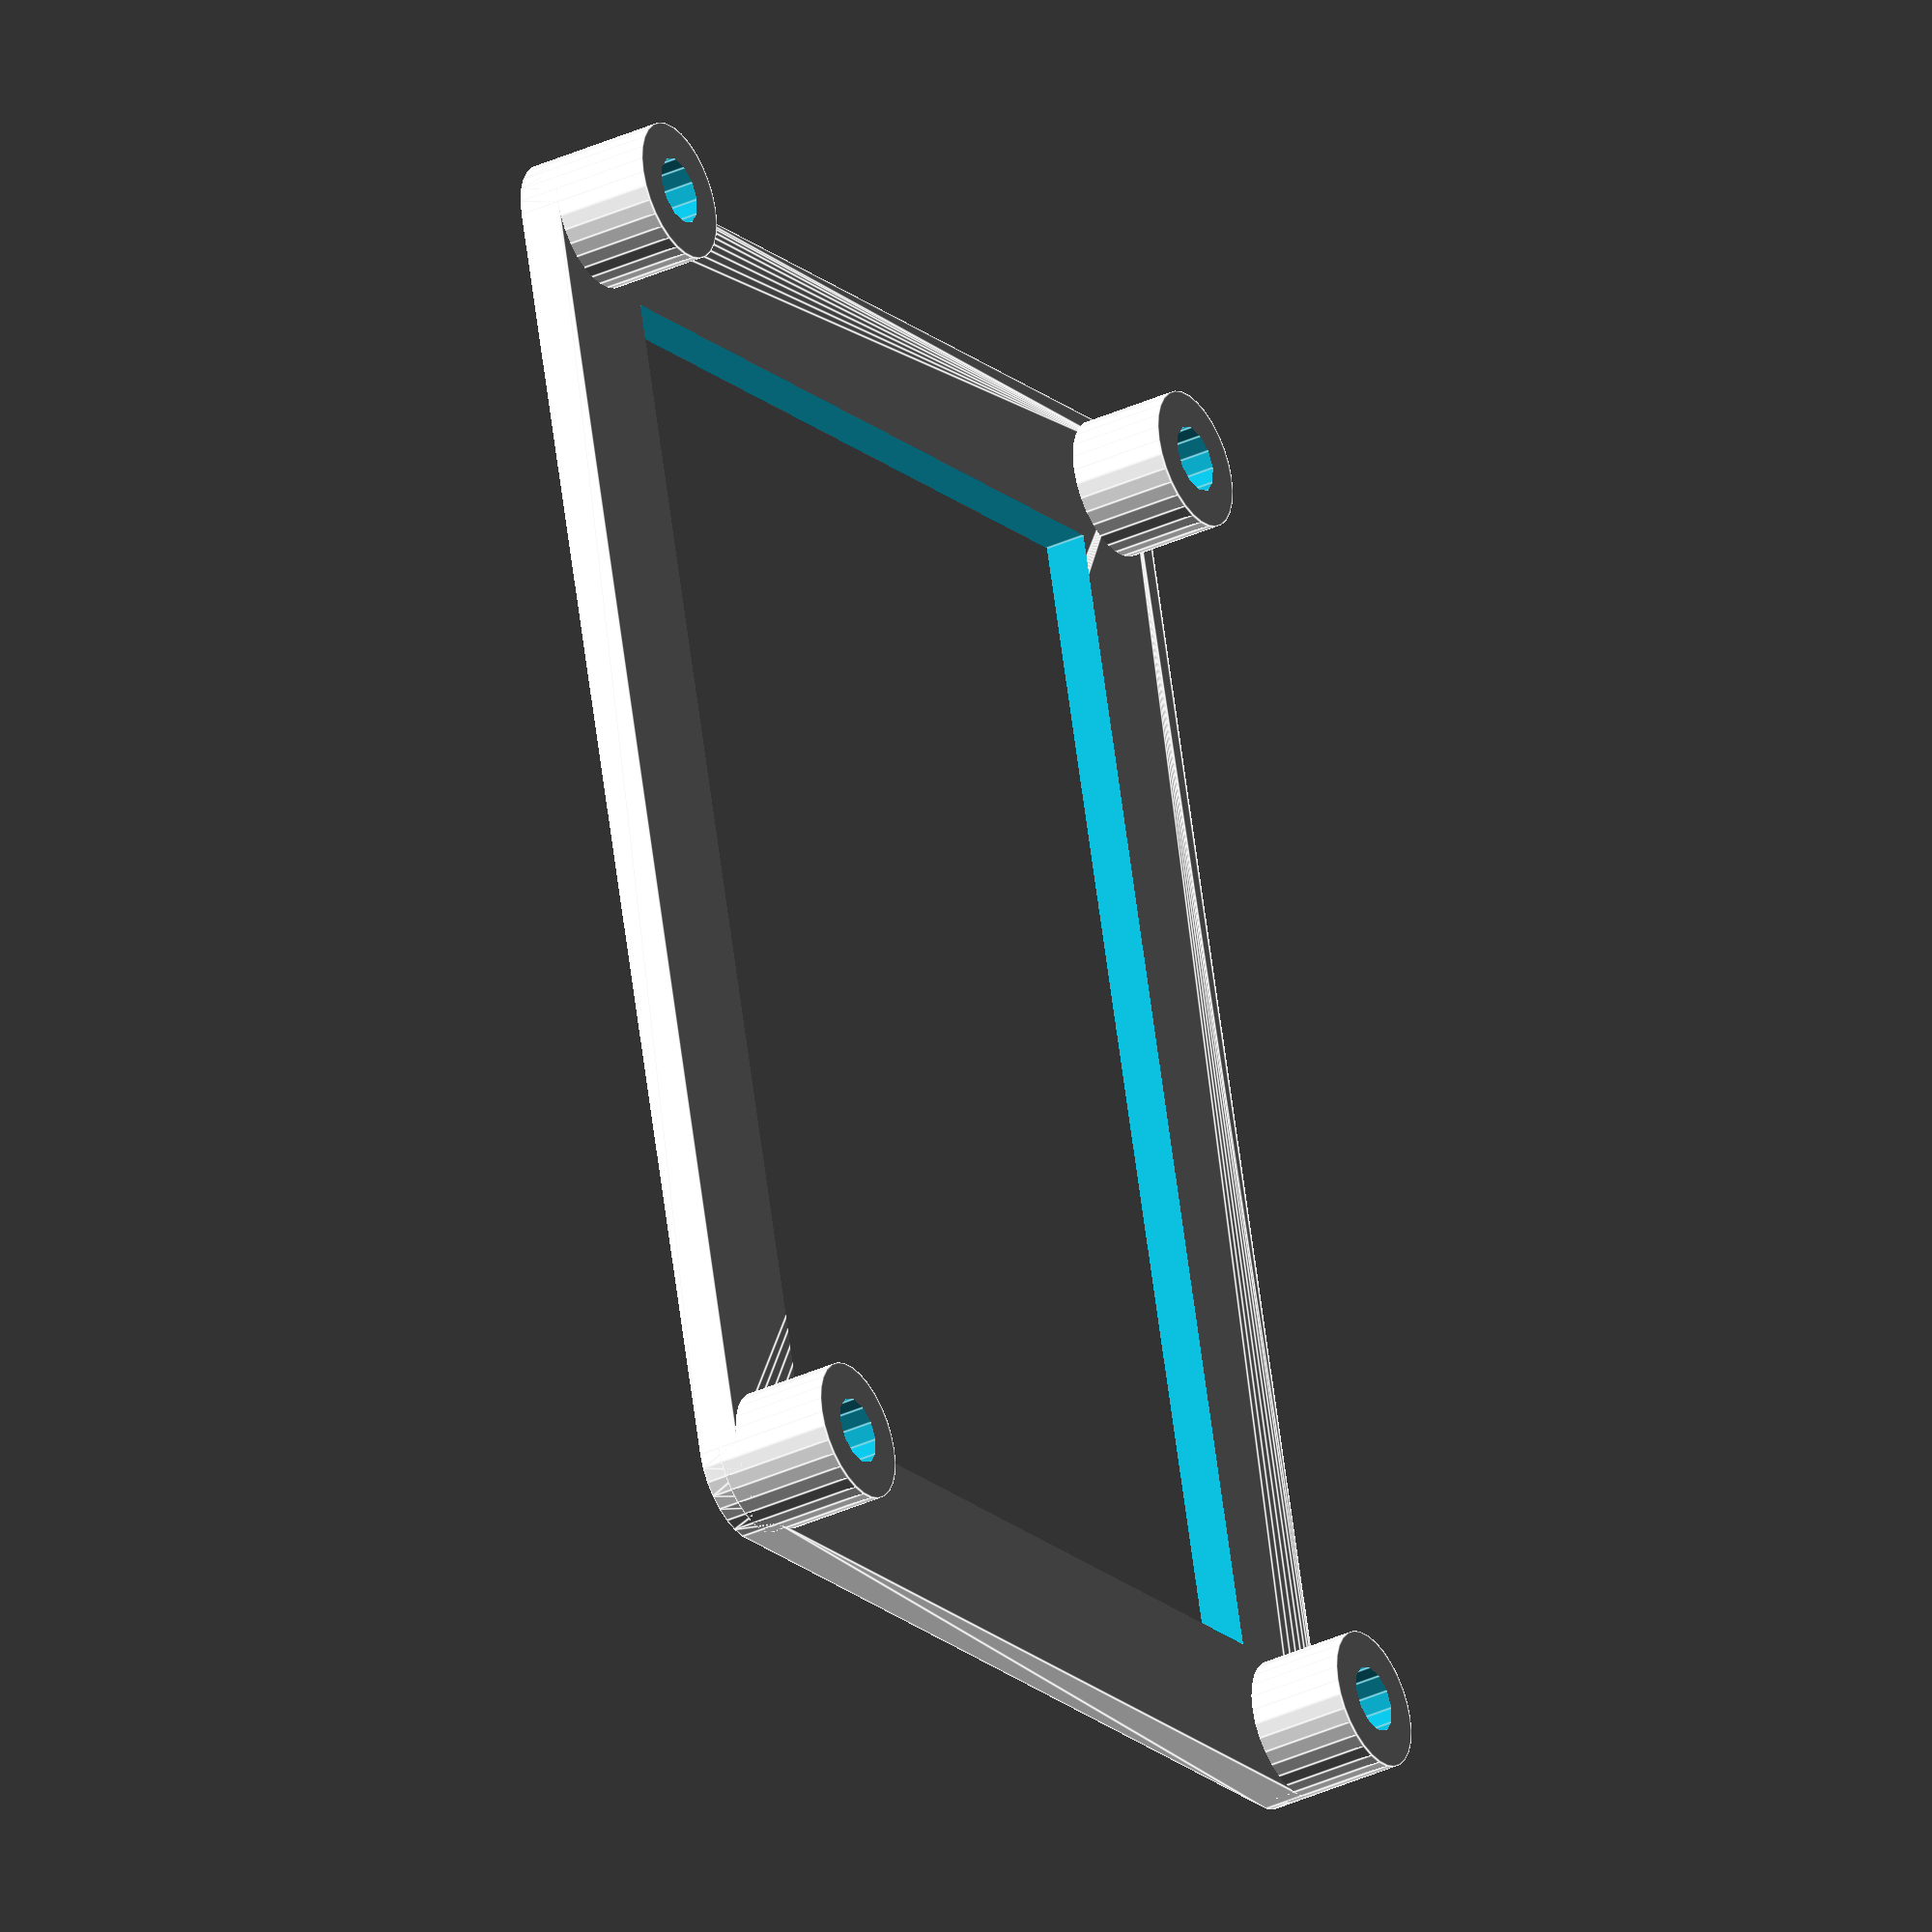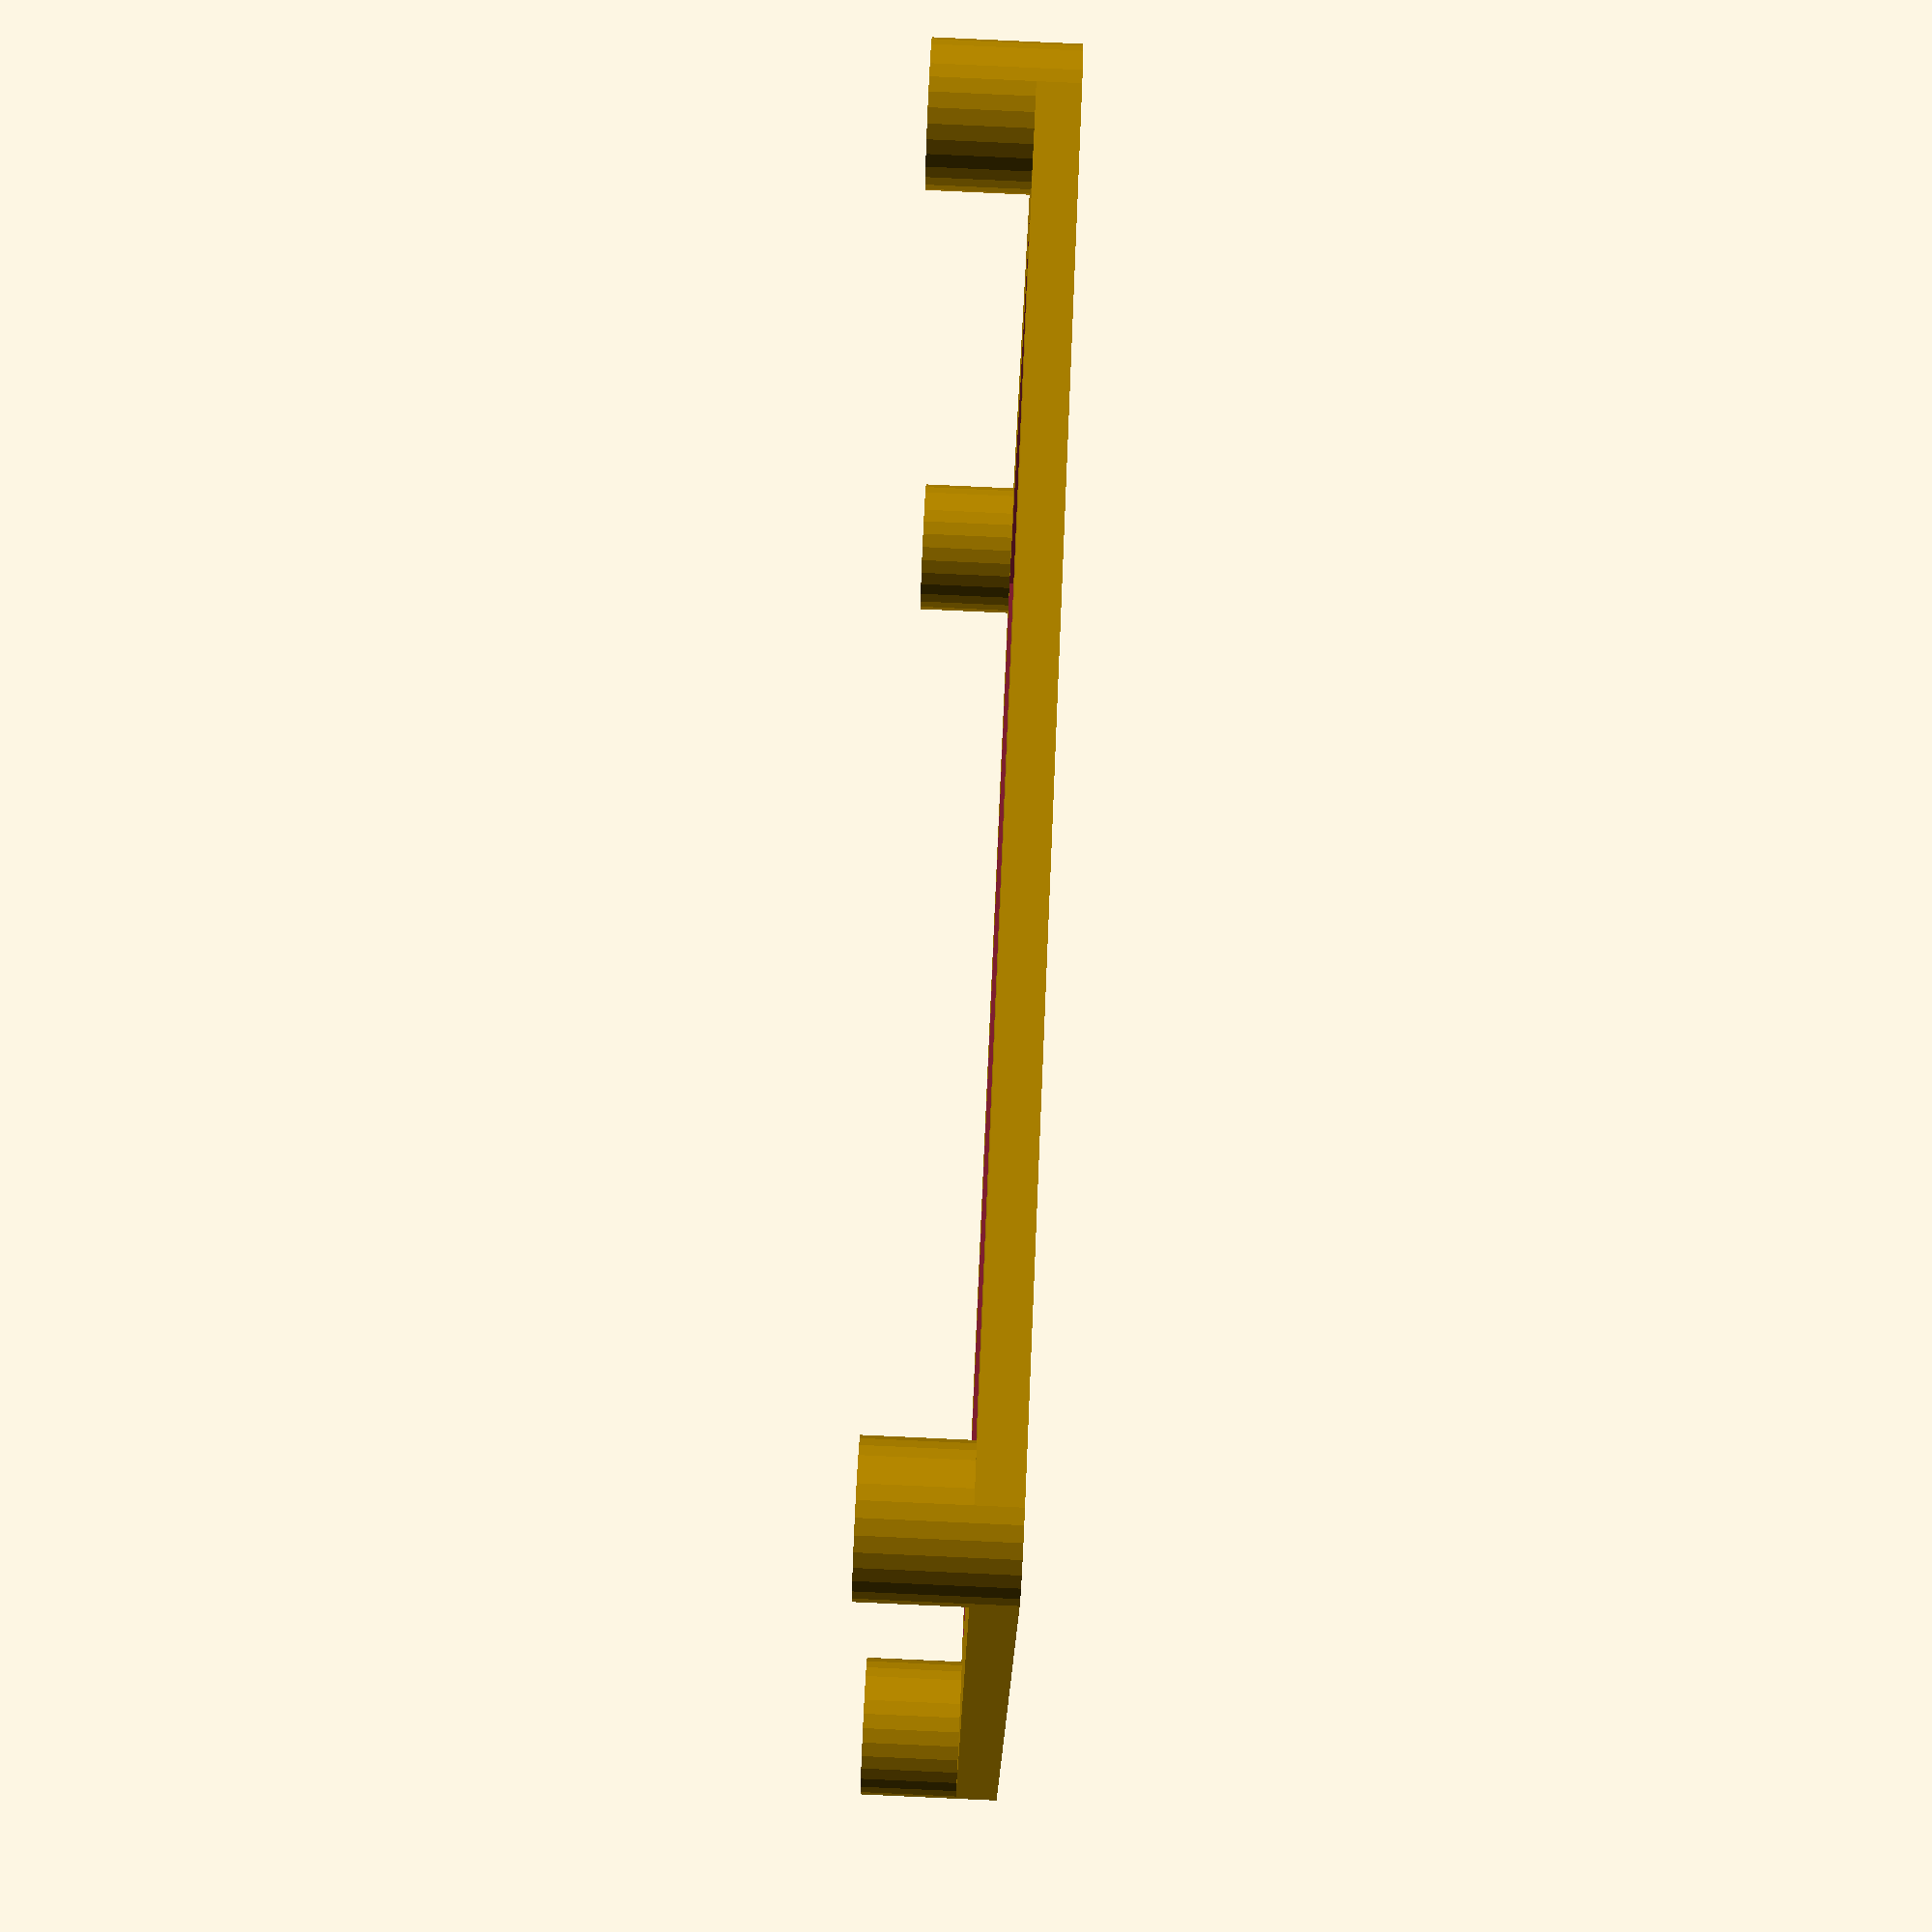
<openscad>
b=47.4;
h=35.4;

difference(){
union(){
minkowski(){
cube([h,b,1.5],center=true);
cylinder(d=5,h=0.000001,$fn=30);
}
translate([h/2,b/2,0])cylinder(d=5,h=4.25,$fn=30);
translate([-h/2,b/2,0])cylinder(d=5,h=4.25,$fn=30);
translate([-h/2,-b/2,0])cylinder(d=5,h=4.25,$fn=30);
translate([h/2,-b/2,0])cylinder(d=5,h=4.25,$fn=30);
}
cube([h-5,b-5,2.5],center=true);
translate([h/2,b/2,-1])cylinder(d=2.4,h=7,$fn=12);
translate([-h/2,b/2,-1])cylinder(d=2.4,h=7,$fn=12);
translate([-h/2,-b/2,-1])cylinder(d=2.4,h=7,$fn=12);
translate([h/2,-b/2,-1])cylinder(d=2.4,h=7,$fn=12);
}

</openscad>
<views>
elev=34.9 azim=345.5 roll=301.8 proj=o view=edges
elev=91.8 azim=72.9 roll=87.4 proj=p view=wireframe
</views>
